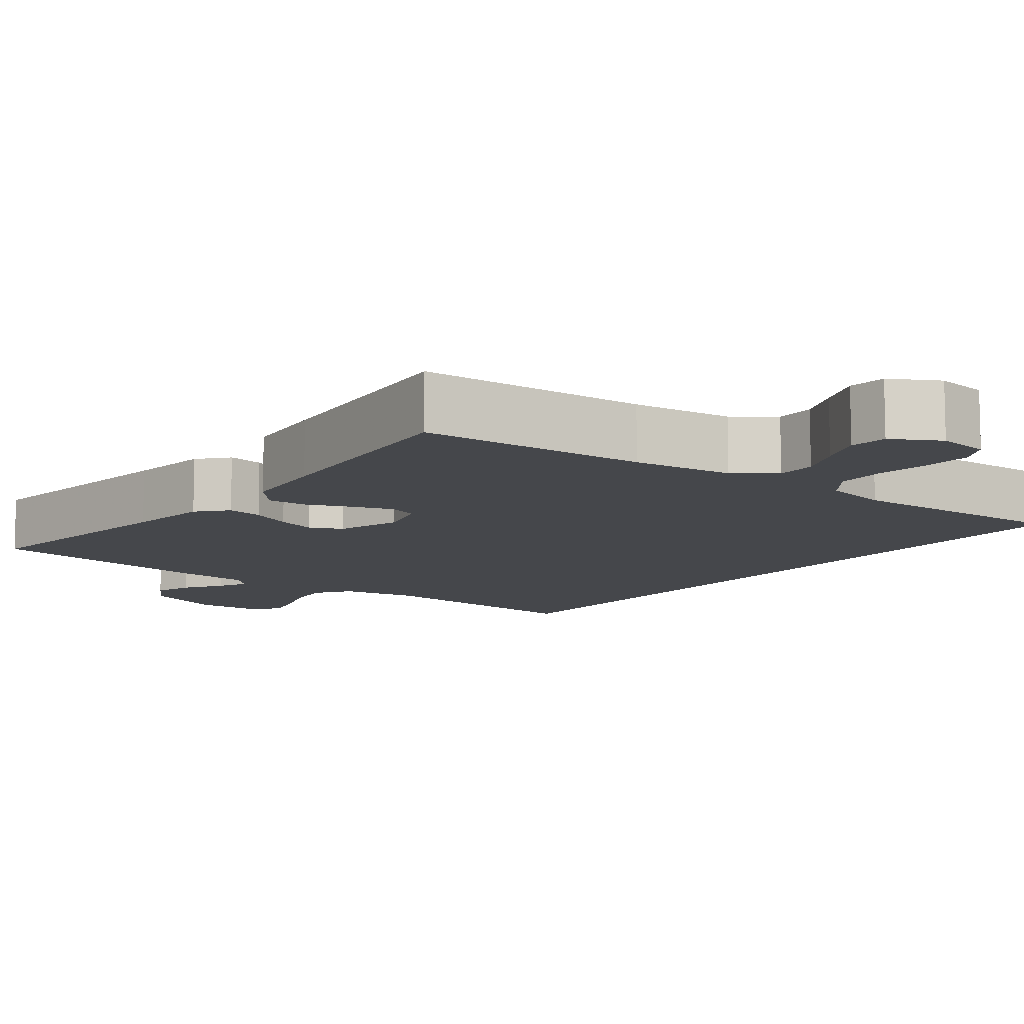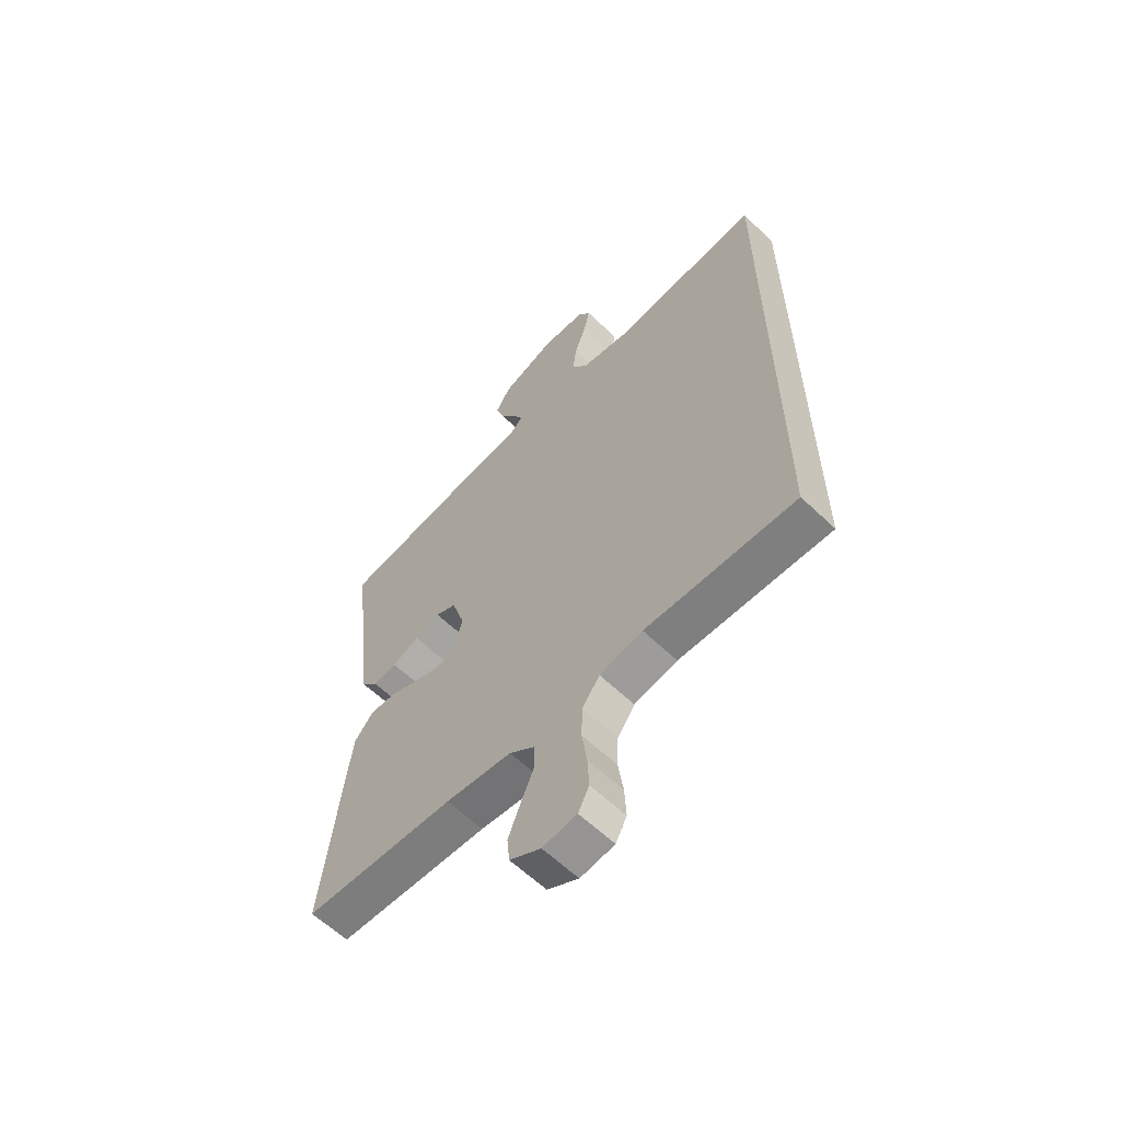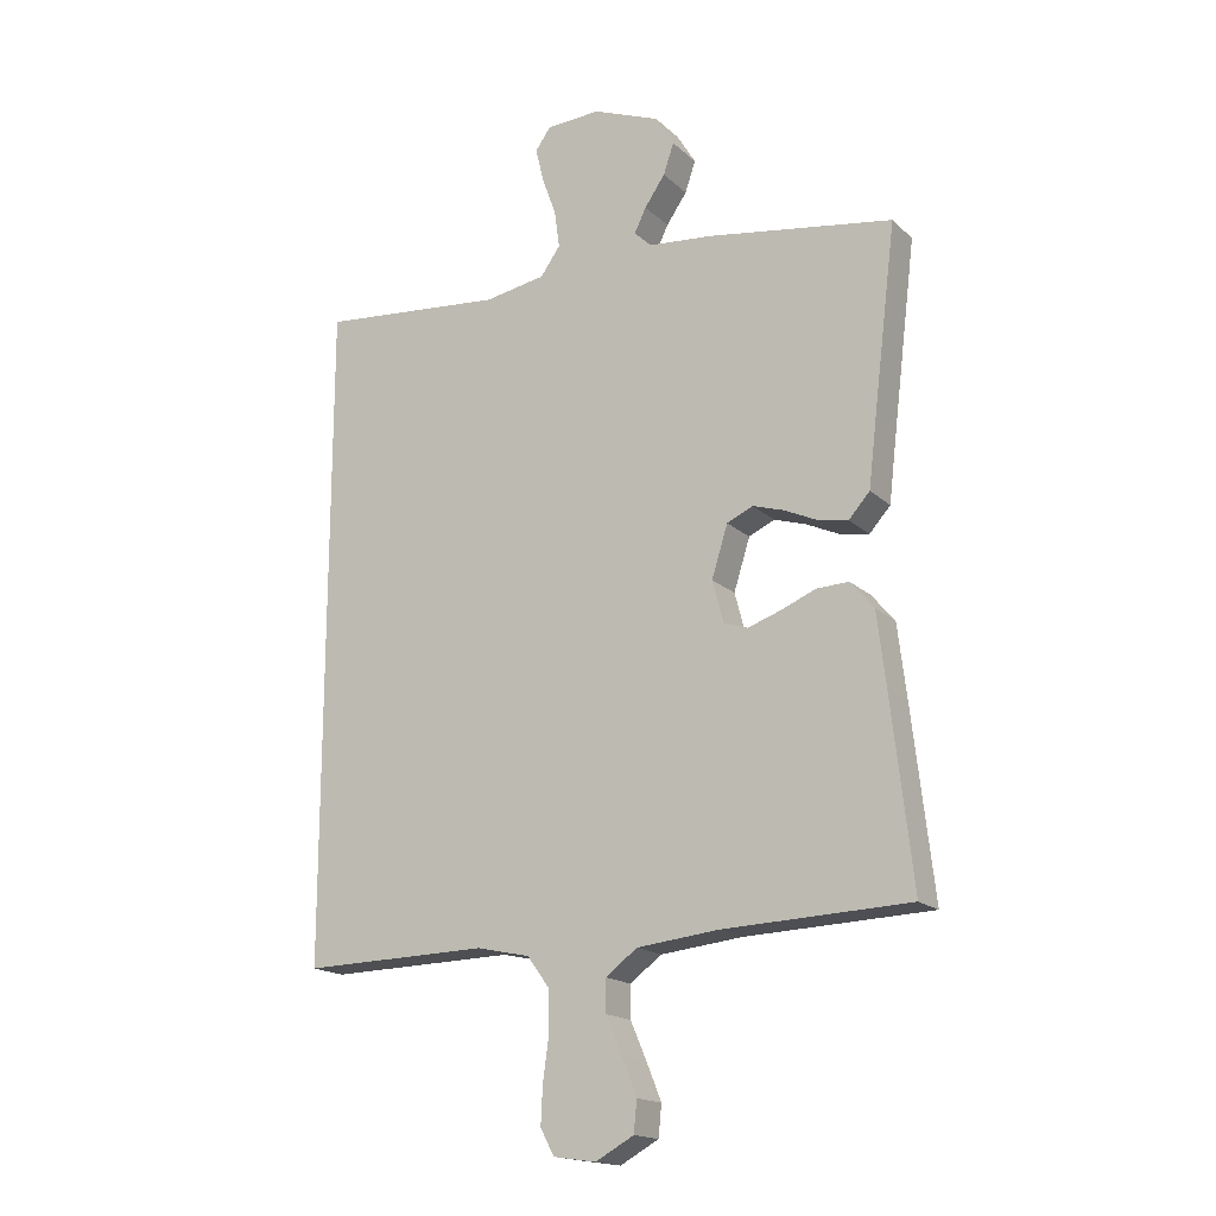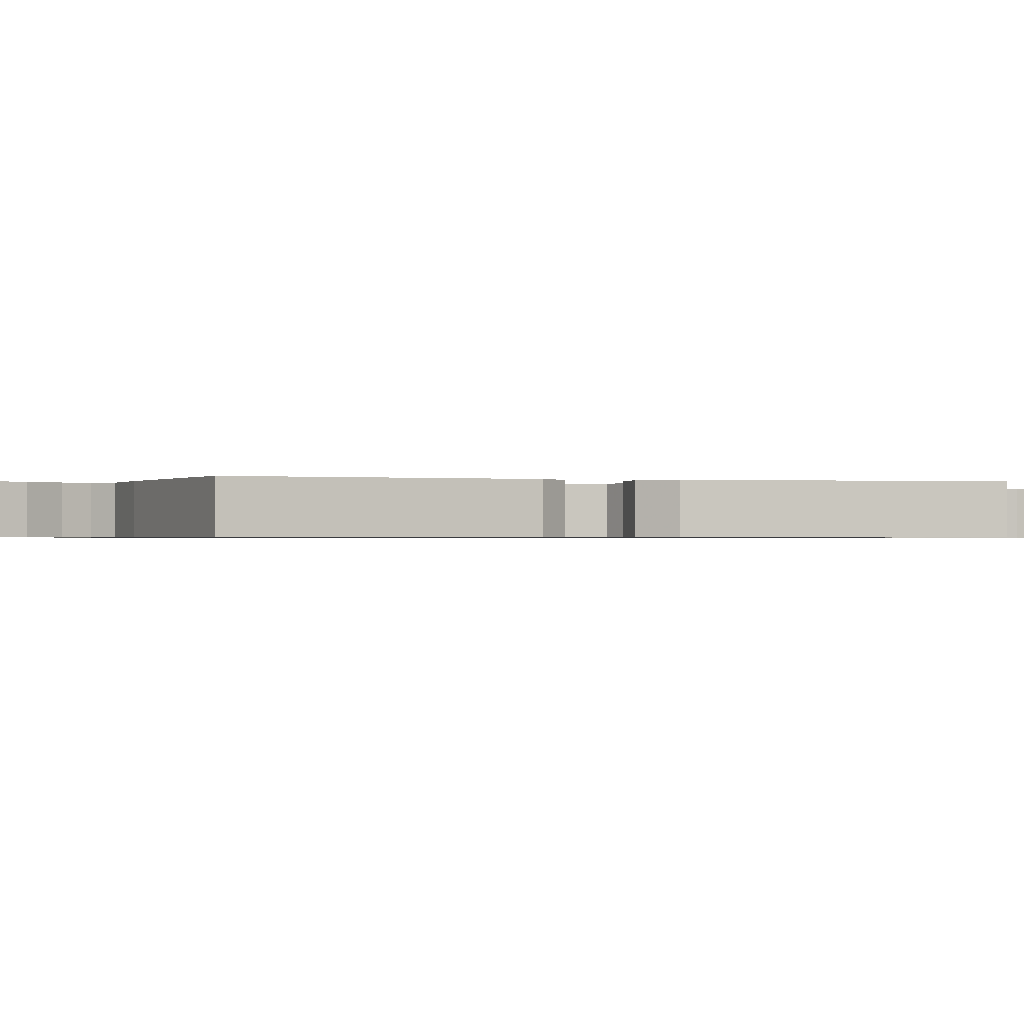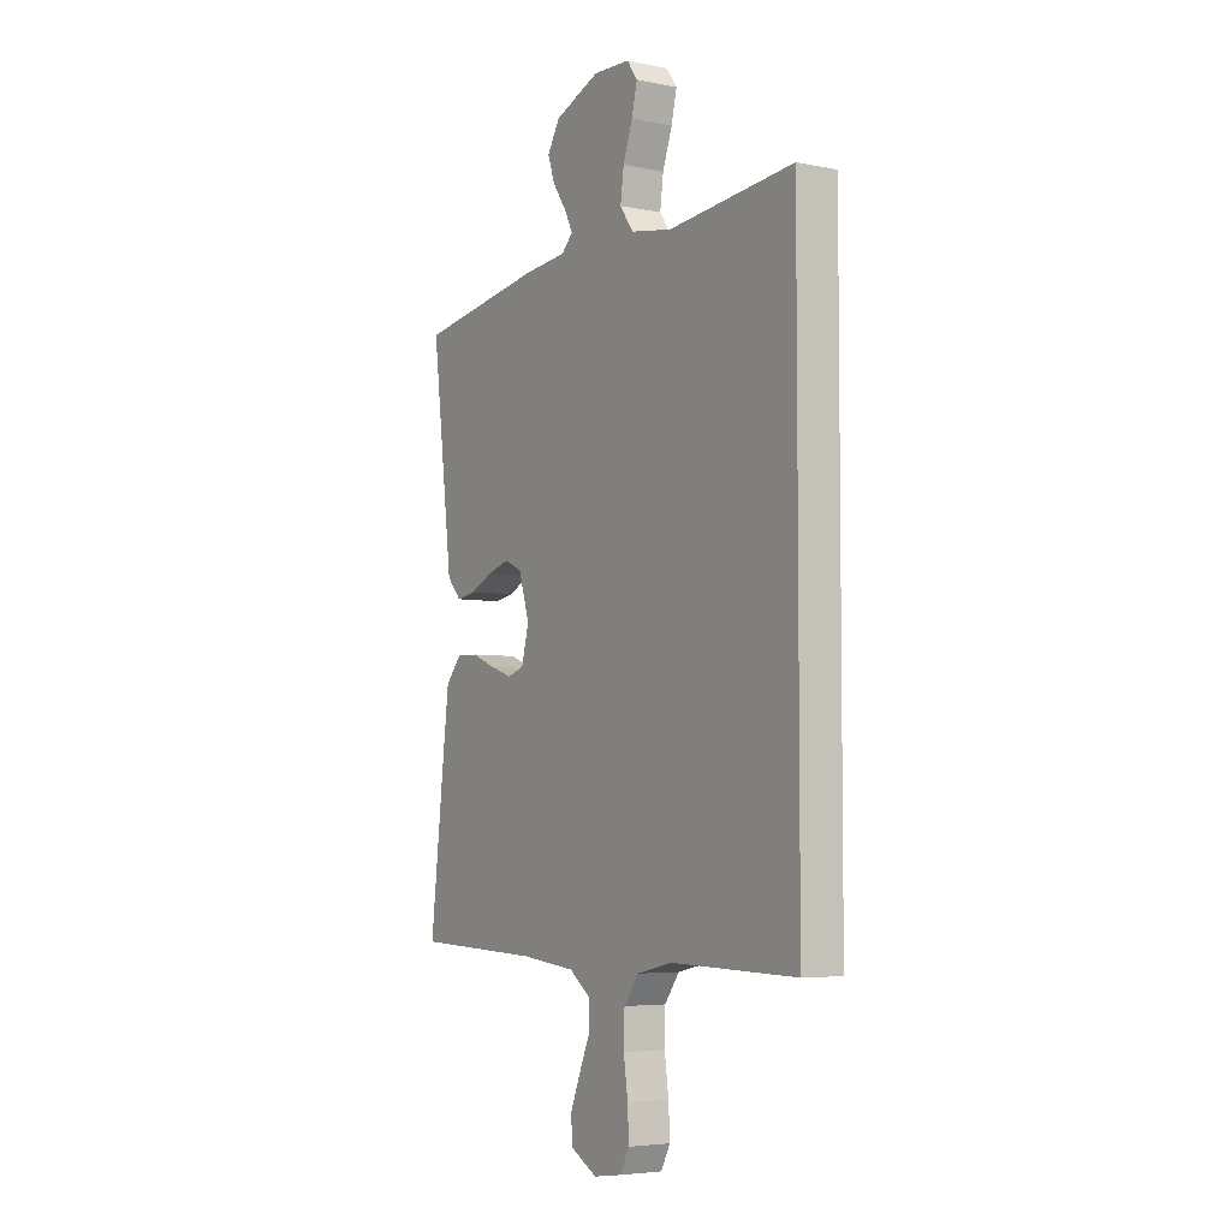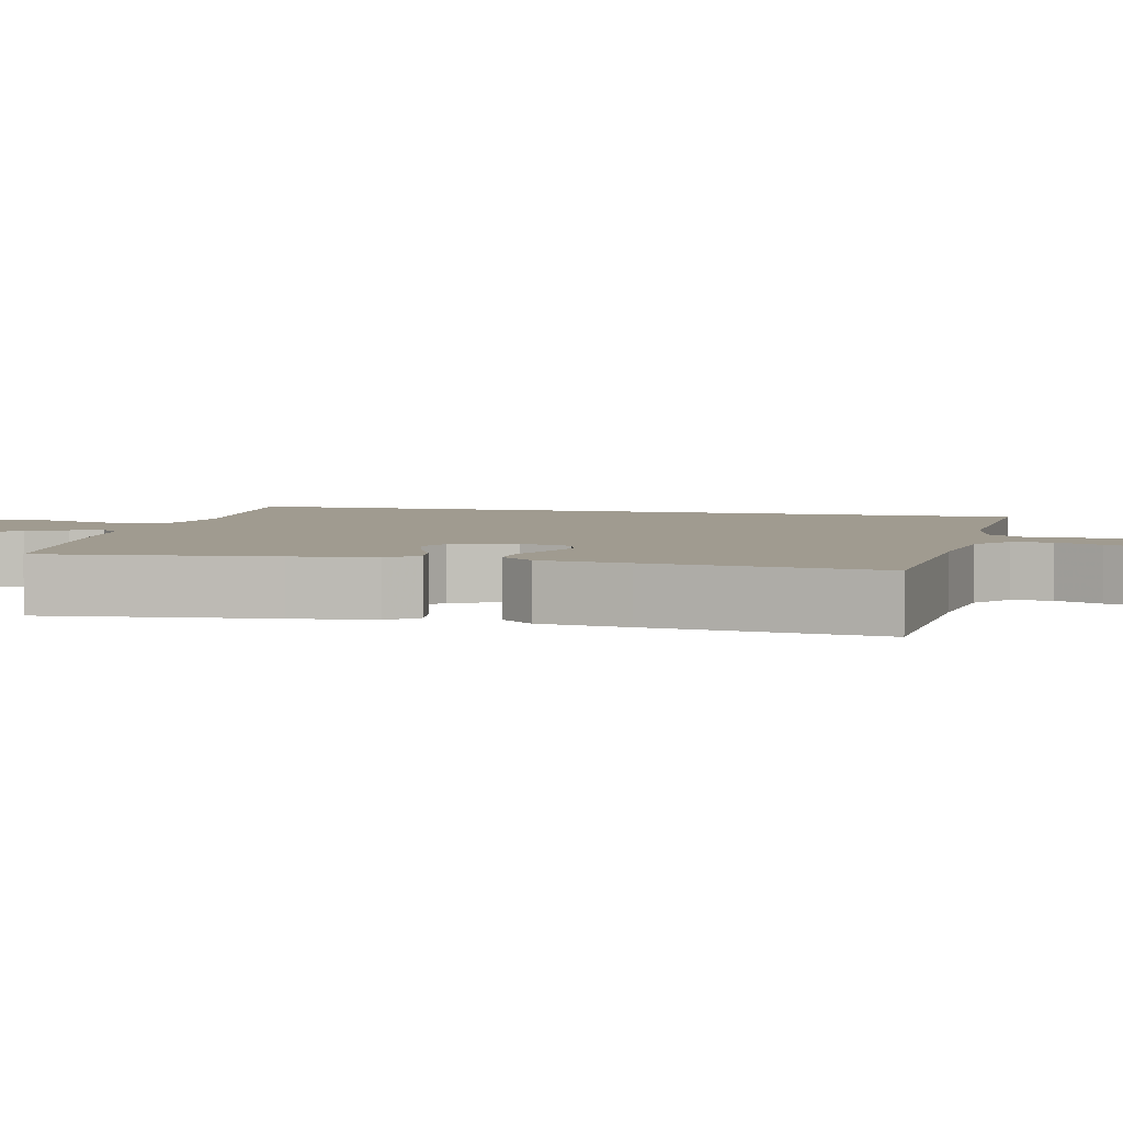
<metadata>
{"format":"obj","ext":"obj","renderer":"f3d","projection":"perspective","resolution":1024,"background":"white","views":[{"elev":-10.2,"azim":142.9,"up":"+Y"},{"elev":-60.8,"azim":-134.4,"up":"+Z"},{"elev":-17.3,"azim":30.5,"up":"+Z"},{"elev":-0.6,"azim":73.6,"up":"+Y"},{"elev":-4.9,"azim":-122.5,"up":"+Z"},{"elev":4.2,"azim":104.2,"up":"+Y"}]}
</metadata>
<code>
v 0.5 0.07 0.5
v 0.463 0.07 0.2
v 0.45 0.07 0.091
v 0.416 0.07 0.053
v 0.369 0.07 0.061
v 0.315 0.07 0.086
v 0.264 0.07 0.102
v 0.222 0.07 0.083
v 0.196 0.07 0
v 0.214 0.07 -0.068
v 0.253 0.07 -0.081
v 0.306 0.07 -0.063
v 0.362 0.07 -0.04
v 0.414 0.07 -0.038
v 0.452 0.07 -0.083
v 0.466 0.07 -0.2
v 0.5 0.07 -0.5
v 0.2 0.07 -0.511
v 0.068 0.07 -0.525
v 0.017 0.07 -0.563
v 0.017 0.07 -0.615
v 0.043 0.07 -0.675
v 0.067 0.07 -0.735
v 0.062 0.07 -0.785
v 0 0.07 -0.819
v -0.068 0.07 -0.809
v -0.09 0.07 -0.767
v -0.087 0.07 -0.705
v -0.077 0.07 -0.635
v -0.079 0.07 -0.57
v -0.114 0.07 -0.522
v -0.2 0.07 -0.503
v -0.5 0.07 -0.509
v -0.5 0.07 0.564
v -0.2 0.07 0.535
v -0.101 0.07 0.552
v -0.069 0.07 0.597
v -0.077 0.07 0.657
v -0.1 0.07 0.721
v -0.113 0.07 0.776
v -0.088 0.07 0.811
v 0 0.07 0.815
v 0.108 0.07 0.772
v 0.138 0.07 0.722
v 0.121 0.07 0.672
v 0.088 0.07 0.624
v 0.069 0.07 0.585
v 0.096 0.07 0.558
v 0.2 0.07 0.548
v 0.5 0 0.5
v 0.463 0 0.2
v 0.45 0 0.091
v 0.416 0 0.053
v 0.369 0 0.061
v 0.315 0 0.086
v 0.264 0 0.102
v 0.222 0 0.083
v 0.196 0 0
v 0.214 0 -0.068
v 0.253 0 -0.081
v 0.306 0 -0.063
v 0.362 0 -0.04
v 0.414 0 -0.038
v 0.452 0 -0.083
v 0.466 0 -0.2
v 0.5 0 -0.5
v 0.2 0 -0.511
v 0.068 0 -0.525
v 0.017 0 -0.563
v 0.017 0 -0.615
v 0.043 0 -0.675
v 0.067 0 -0.735
v 0.062 0 -0.785
v 0 0 -0.819
v -0.068 0 -0.809
v -0.09 0 -0.767
v -0.087 0 -0.705
v -0.077 0 -0.635
v -0.079 0 -0.57
v -0.114 0 -0.522
v -0.2 0 -0.503
v -0.5 0 -0.509
v -0.5 0 0.564
v -0.2 0 0.535
v -0.101 0 0.552
v -0.069 0 0.597
v -0.077 0 0.657
v -0.1 0 0.721
v -0.113 0 0.776
v -0.088 0 0.811
v 0 0 0.815
v 0.108 0 0.772
v 0.138 0 0.722
v 0.121 0 0.672
v 0.088 0 0.624
v 0.069 0 0.585
v 0.096 0 0.558
v 0.2 0 0.548
f 48 49 1 2
f 43 44 45 46
f 43 46 47
f 42 43 47
f 41 42 47
f 38 39 40 41
f 37 38 41 47
f 36 37 47 48
f 32 33 34 35
f 31 32 35 36
f 30 31 36 48
f 26 27 28 29
f 21 22 23 24
f 21 24 25 26
f 15 16 17 18
f 15 18 19
f 12 13 14 15
f 11 12 15 19
f 10 11 19 20
f 3 4 5 6
f 3 6 7
f 2 3 7
f 48 2 7 8
f 20 21 26 29
f 9 10 20 29
f 29 30 48
f 8 9 29 48
f 51 50 98 97
f 95 94 93 92
f 96 95 92
f 96 92 91
f 96 91 90
f 90 89 88 87
f 96 90 87 86
f 97 96 86 85
f 84 83 82 81
f 85 84 81 80
f 97 85 80 79
f 78 77 76 75
f 73 72 71 70
f 75 74 73 70
f 67 66 65 64
f 68 67 64
f 64 63 62 61
f 68 64 61 60
f 69 68 60 59
f 55 54 53 52
f 56 55 52
f 56 52 51
f 57 56 51 97
f 78 75 70 69
f 78 69 59 58
f 97 79 78
f 97 78 58 57
f 1 50 51 2
f 2 51 52 3
f 3 52 53 4
f 4 53 54 5
f 5 54 55 6
f 6 55 56 7
f 7 56 57 8
f 8 57 58 9
f 9 58 59 10
f 10 59 60 11
f 11 60 61 12
f 12 61 62 13
f 13 62 63 14
f 14 63 64 15
f 15 64 65 16
f 16 65 66 17
f 17 66 67 18
f 18 67 68 19
f 19 68 69 20
f 20 69 70 21
f 21 70 71 22
f 22 71 72 23
f 23 72 73 24
f 24 73 74 25
f 25 74 75 26
f 26 75 76 27
f 27 76 77 28
f 28 77 78 29
f 29 78 79 30
f 30 79 80 31
f 31 80 81 32
f 32 81 82 33
f 33 82 83 34
f 34 83 84 35
f 35 84 85 36
f 36 85 86 37
f 37 86 87 38
f 38 87 88 39
f 39 88 89 40
f 40 89 90 41
f 41 90 91 42
f 42 91 92 43
f 43 92 93 44
f 44 93 94 45
f 45 94 95 46
f 46 95 96 47
f 47 96 97 48
f 48 97 98 49
f 49 98 50 1

</code>
